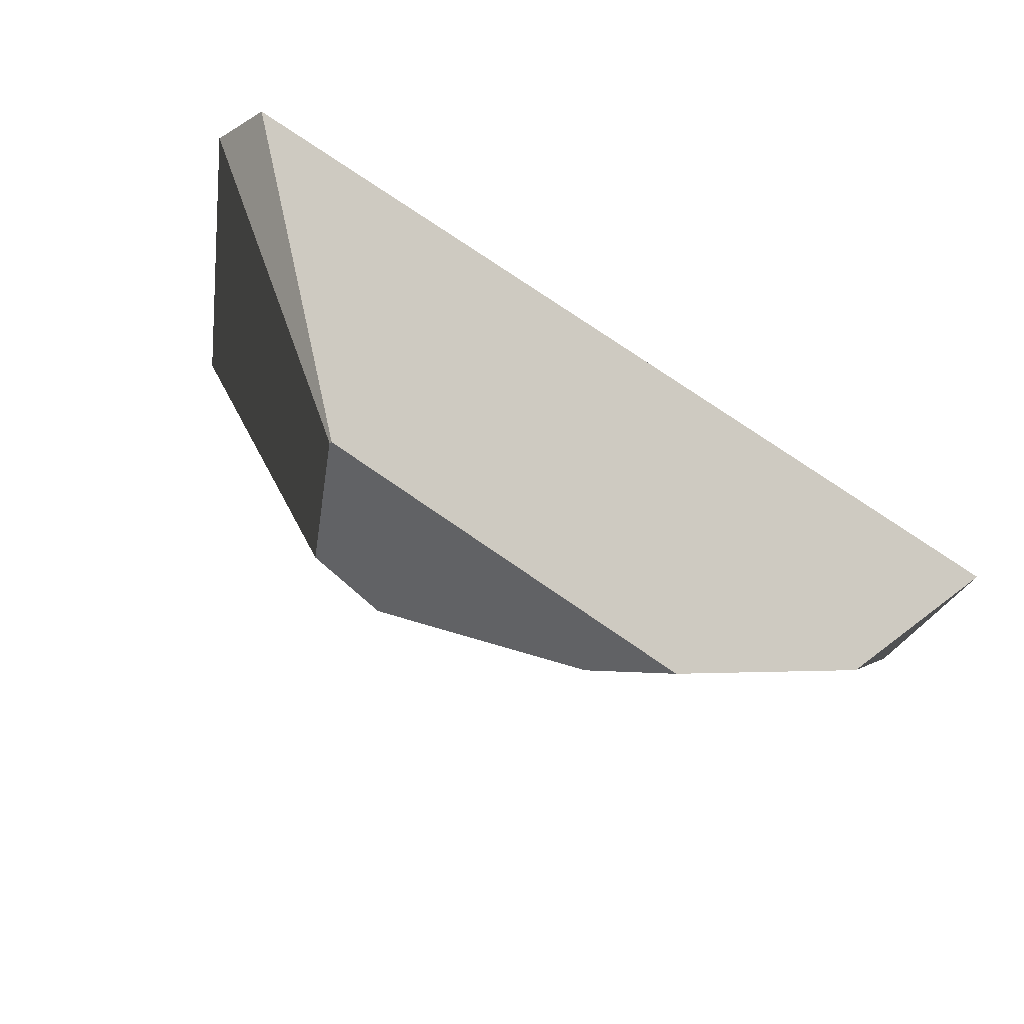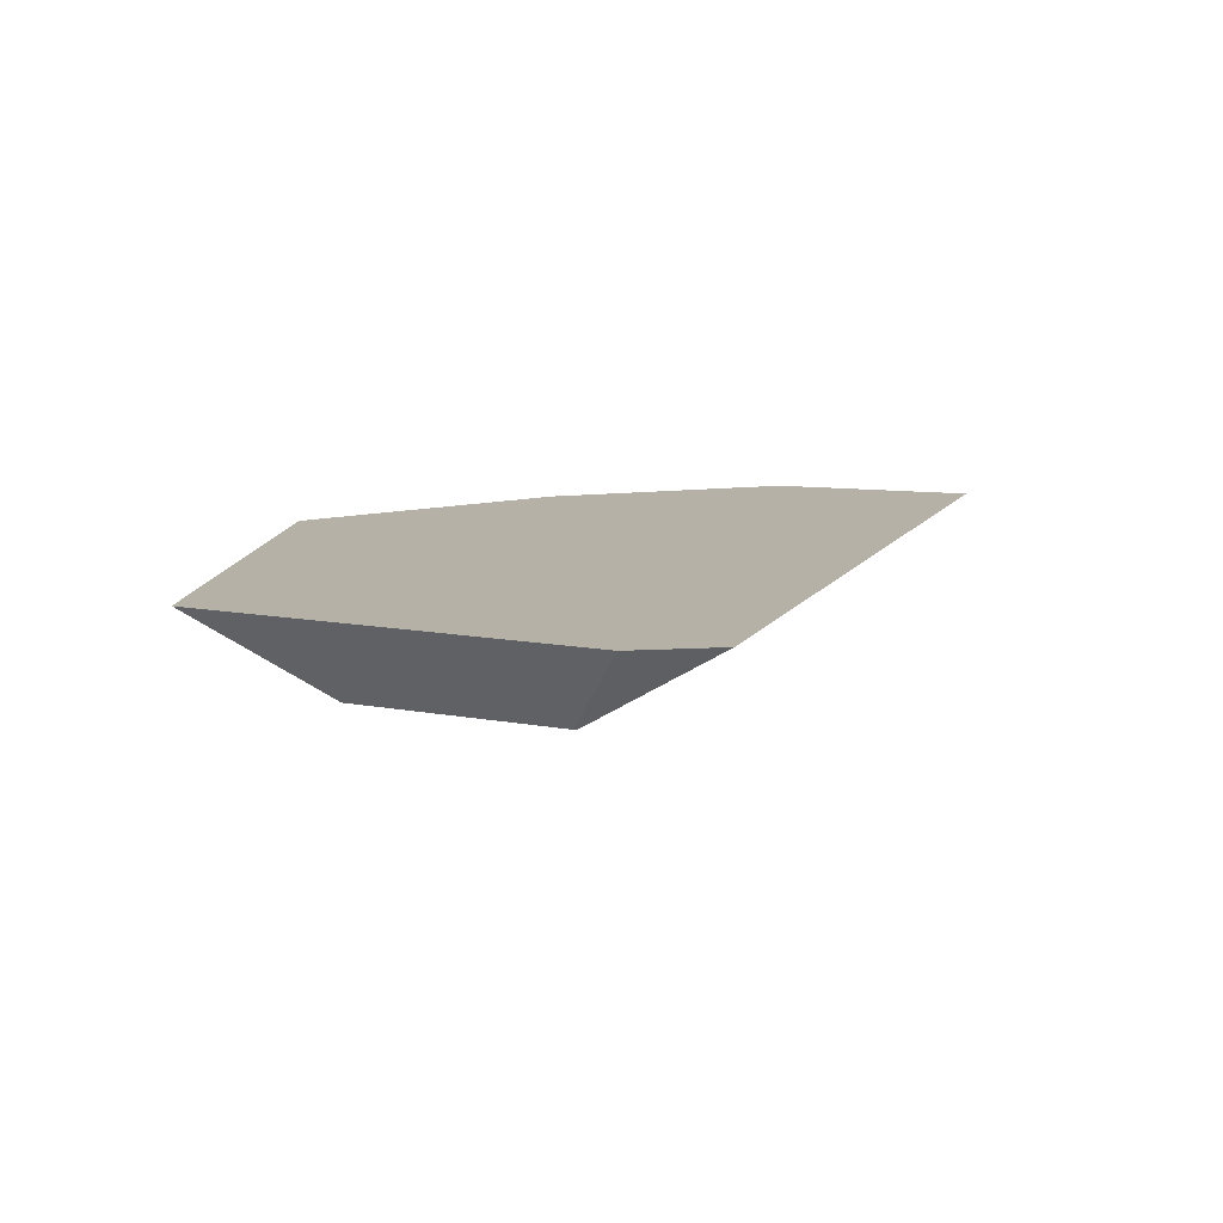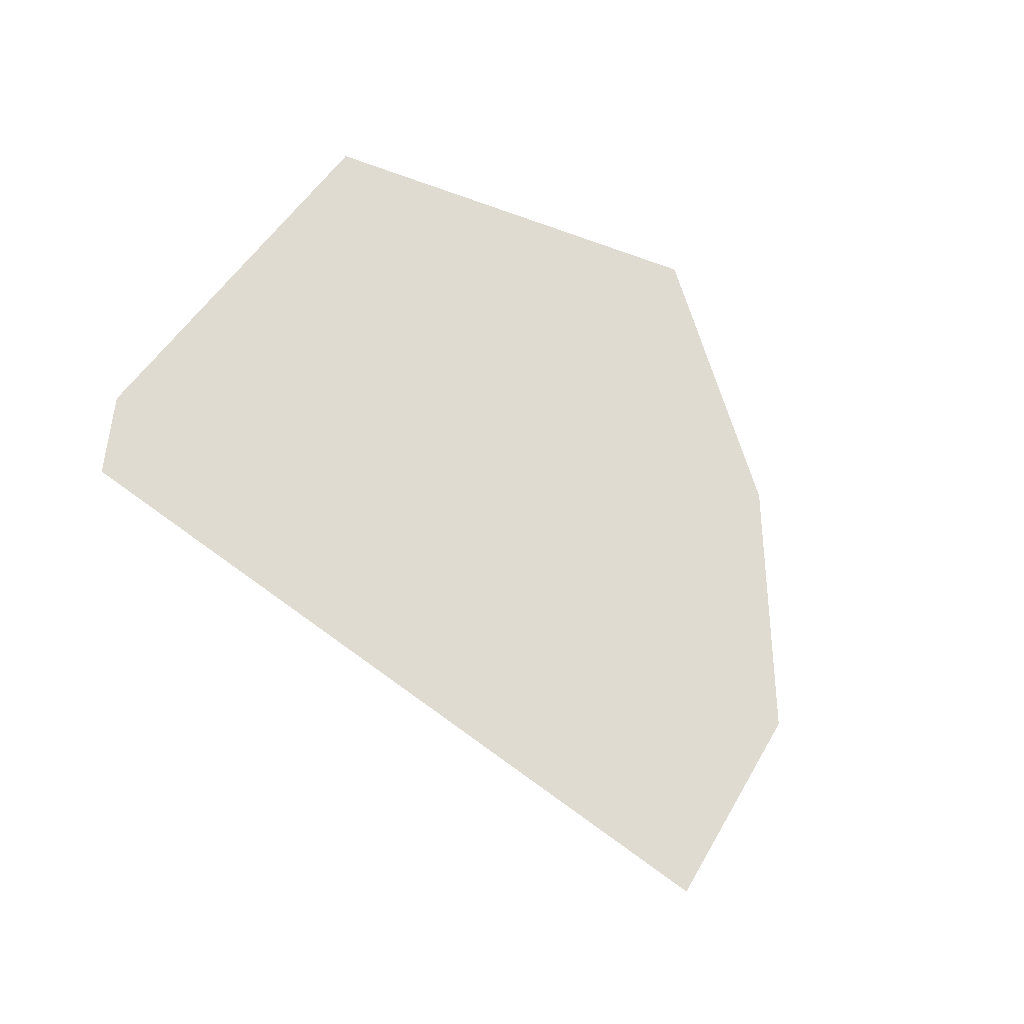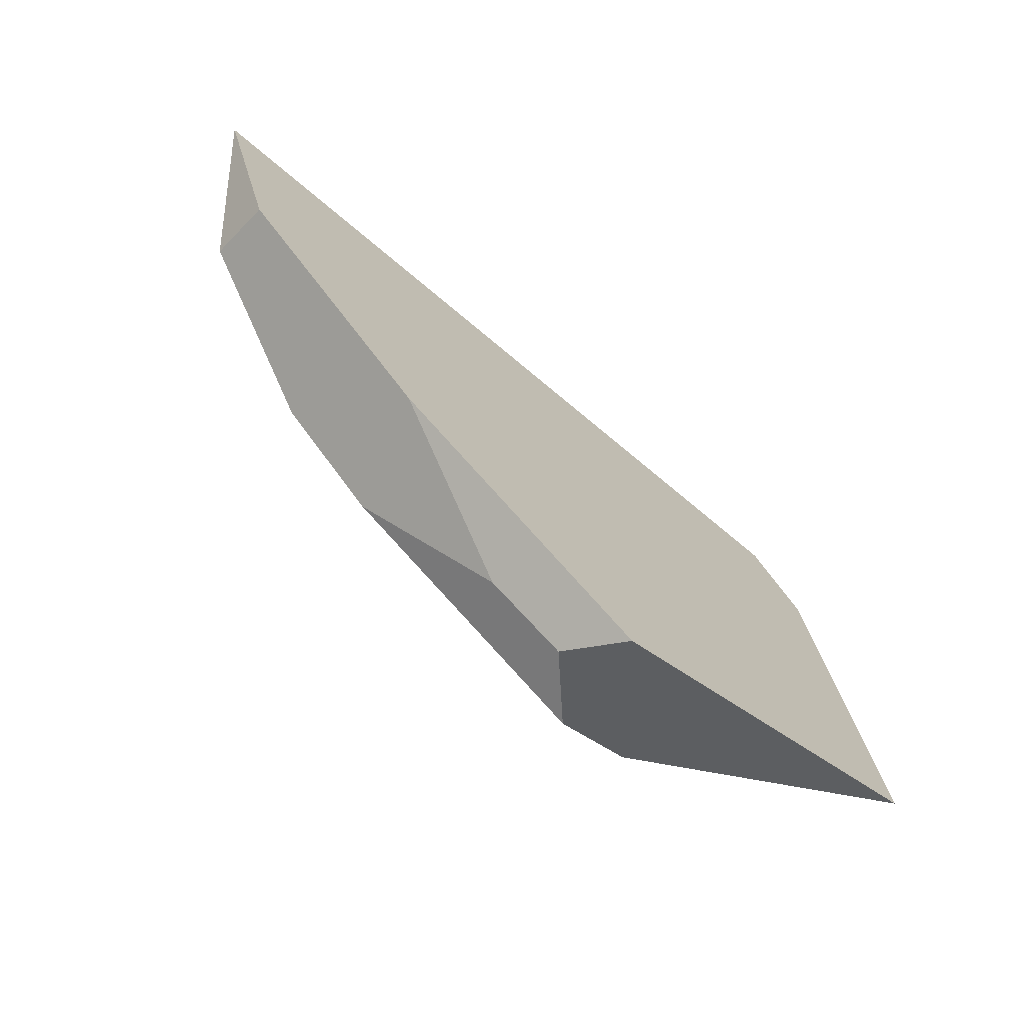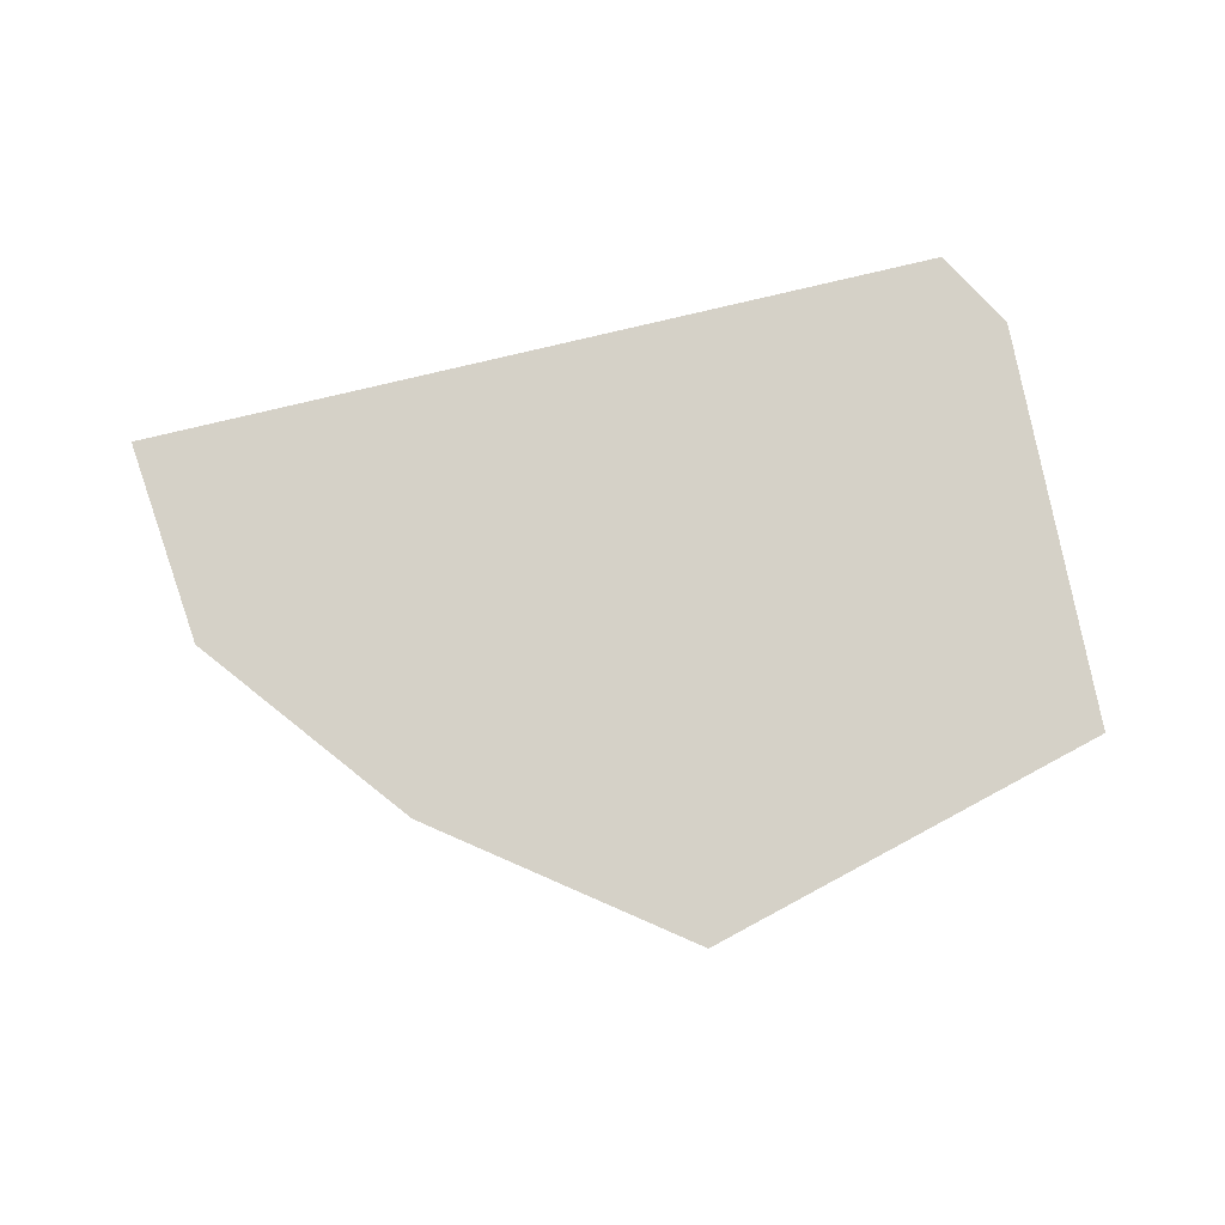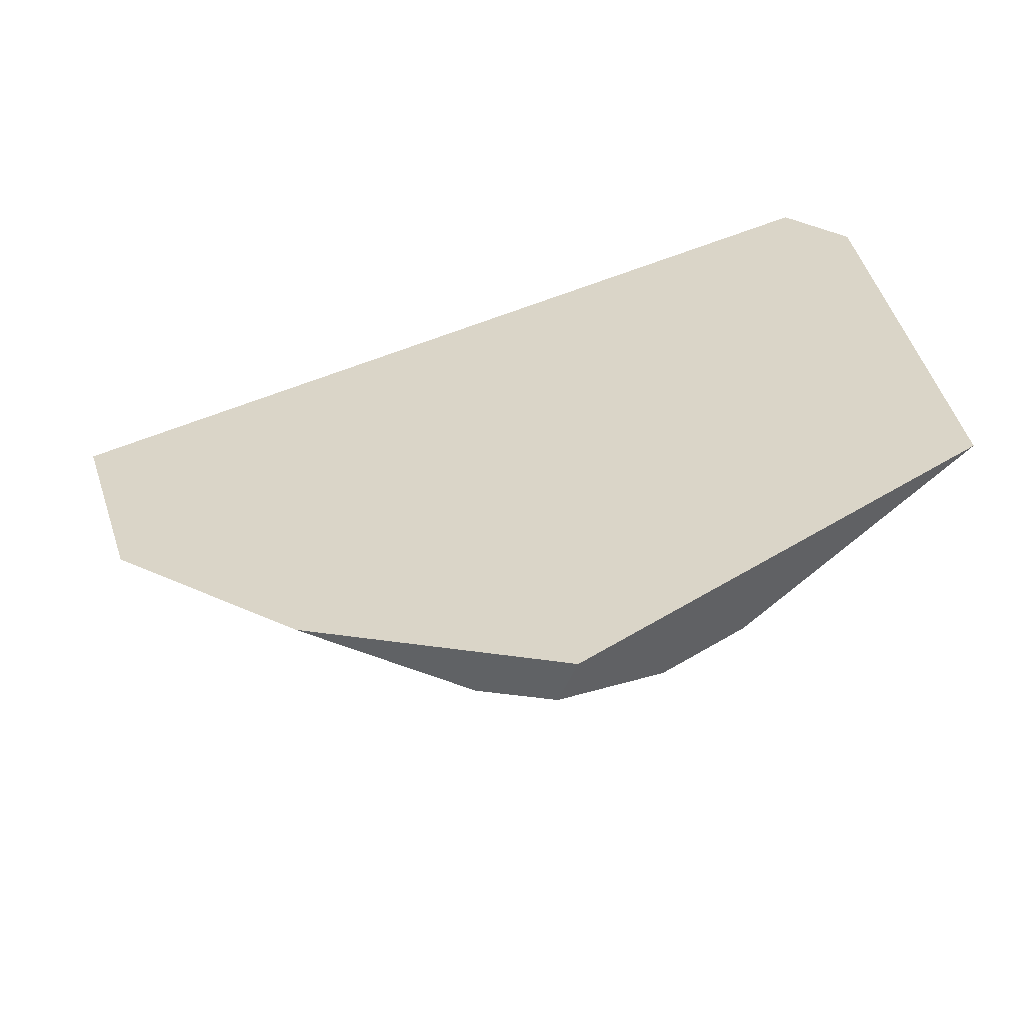
<metadata>
{"format":"obj","ext":"obj","renderer":"f3d","projection":"perspective","resolution":1024,"background":"white","views":[{"elev":55.0,"azim":32.7,"up":"+Z"},{"elev":12.1,"azim":-56.7,"up":"+Y"},{"elev":69.9,"azim":47.9,"up":"+Y"},{"elev":-70.4,"azim":137.2,"up":"+Z"},{"elev":78.8,"azim":178.4,"up":"+Y"},{"elev":-52.2,"azim":-164.9,"up":"+Z"}]}
</metadata>
<code>
v  605.8 -51.18 253.5
v  590.7 -51.18 162.4
v  621.9 -51.18 146.8
v  606.9 -51.18 254.8
v  722.9 -51.18 189.8
v  761.7 -51.18 222.4
v  641.7 2.273 99.75
v  654.3 -20.11 109
v  497.1 2.273 172.1
v  745.2 2.273 148.3
v  684.1 -20.98 123.2
v  522.7 2.273 326.3
v  545.6 2.273 352.5
v  822.5 2.273 213.3
v  846.5 2.273 289.5
v  821.3 -28.1 246.6
g Box001_frag_136_frag_228
f 1 2 3 4
f 5 6 4 3
f 7 8 3 2
f 7 2 9
f 7 10 11 8
f 9 2 1 12
f 4 13 12 1
f 3 8 11 5
f 14 10 7 15
f 7 9 12 15
f 12 13 15
f 6 5 11 10
f 10 14 16 6
f 6 16 15 13
f 6 13 4
f 16 14 15

</code>
